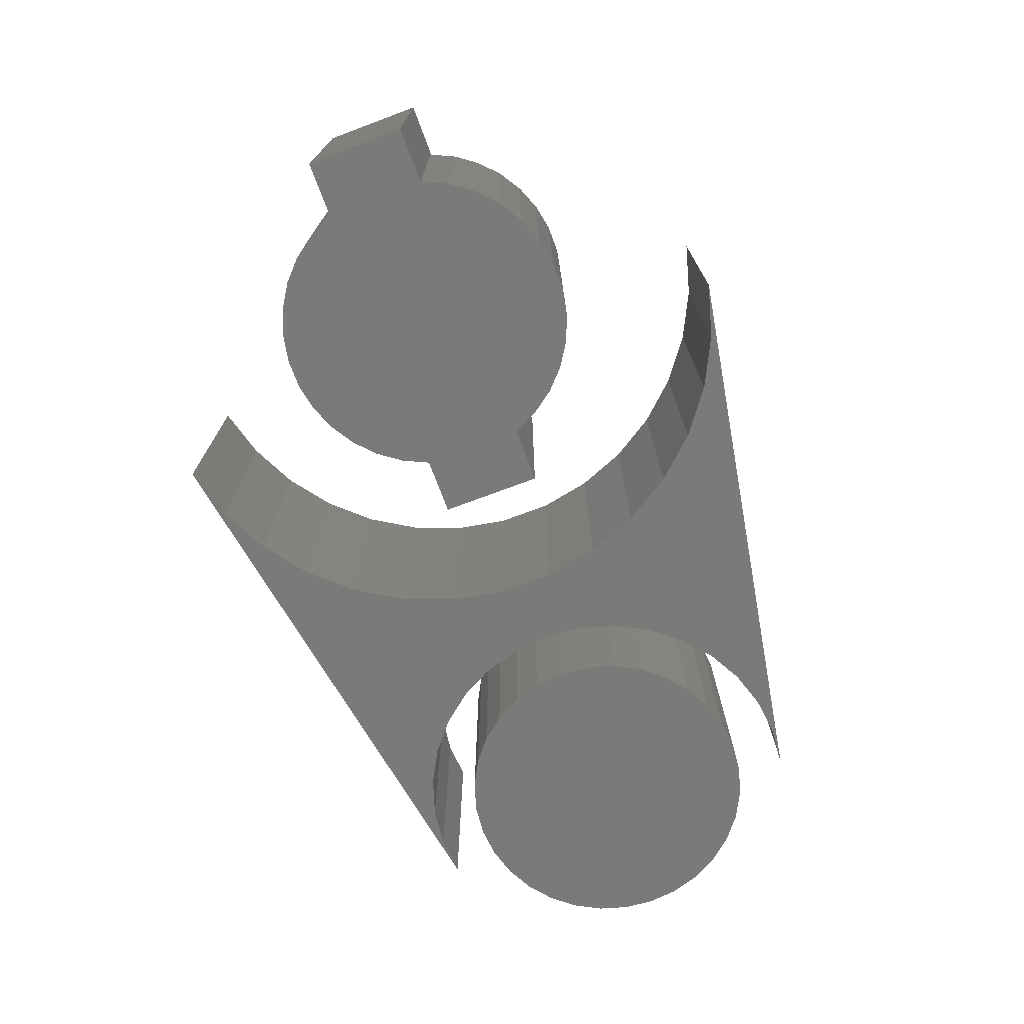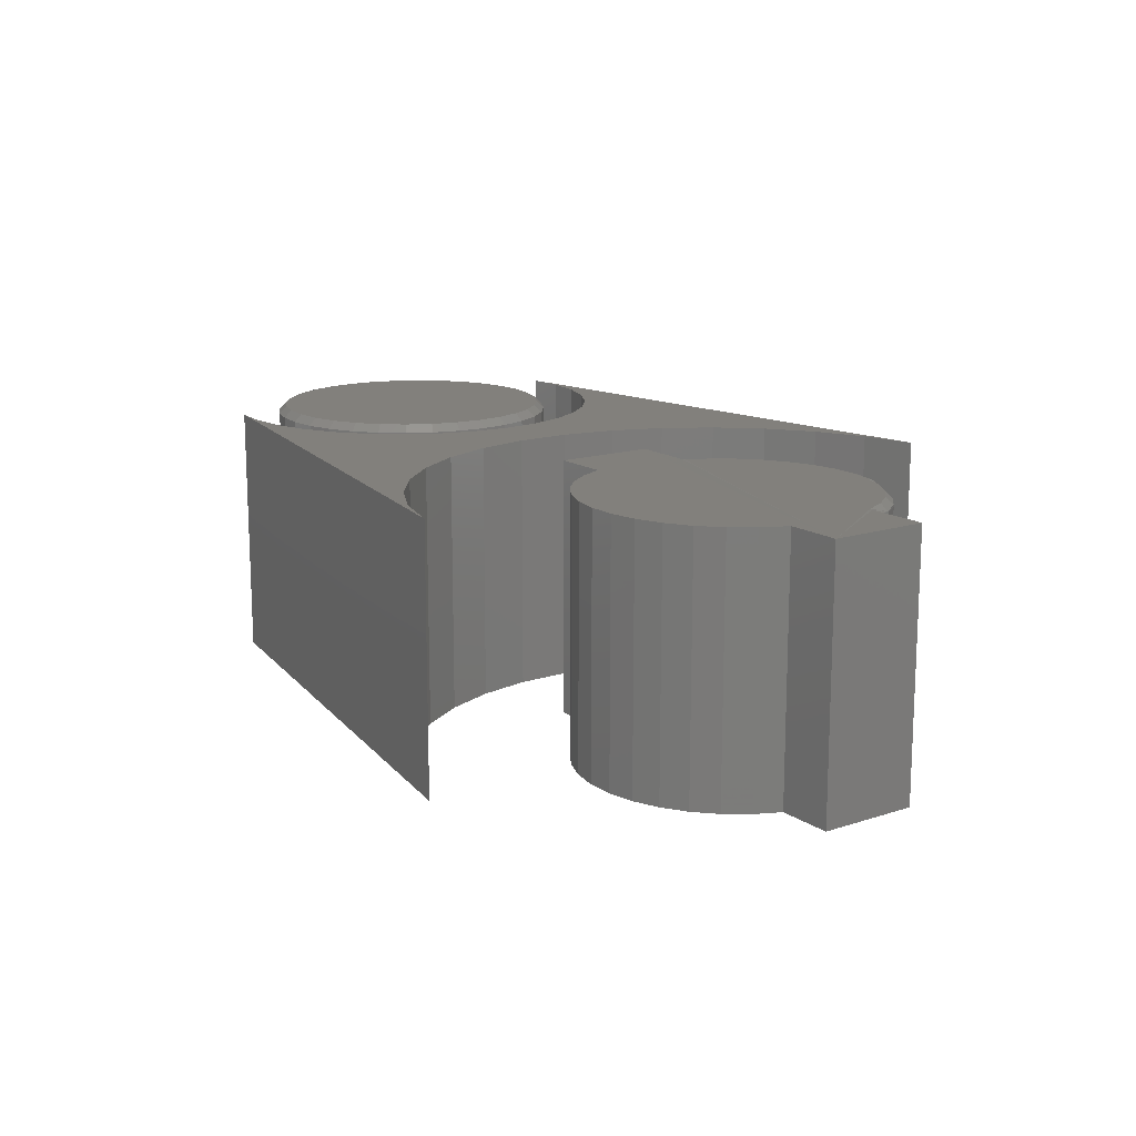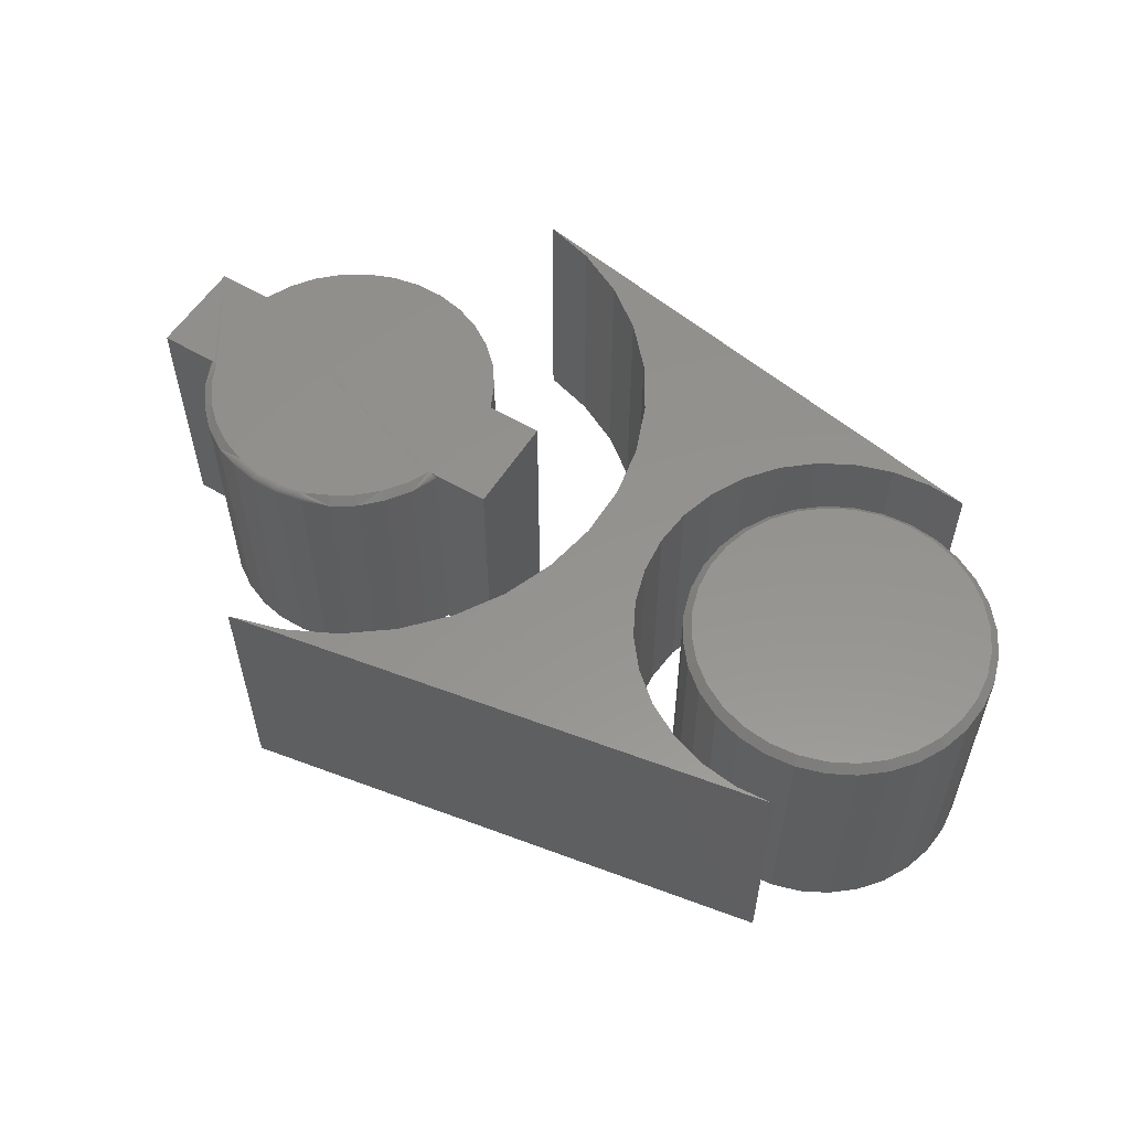
<metadata>
{"format":"stl","ext":"stl","renderer":"f3d","projection":"perspective","resolution":1024,"background":"white","views":[{"elev":-73.1,"azim":-69.5,"up":"+Y"},{"elev":14.7,"azim":-125.3,"up":"+Y"},{"elev":56.4,"azim":31.7,"up":"+Y"}]}
</metadata>
<code>
# stl→obj: 284 verts, 556 faces
v 0.1067 -0.006288 0.09691
v 0.1151 2.287e-17 0.07257
v 0.09963 2.201e-17 0.0933
v 0.08056 2.095e-17 0.1108
v 0.08655 -0.007812 0.1161
v -0.1074 1.052e-17 0.0933
v -0.1145 -0.006288 0.09691
v -0.09437 -0.007812 0.1161
v -0.08837 1.157e-17 0.1108
v -0.1229 9.655e-18 0.07257
v 0.1068 -0.007812 0.09701
v 0.03552 -0.0001501 0.1352
v 0.05859 1.973e-17 0.1245
v 0.03447 1.839e-17 0.1339
v -0.1146 -0.007812 0.09701
v -0.1309 -0.007812 0.0745
v -0.1308 -0.006288 0.07443
v -0.1369 -0.000377 0.04934
v -0.1392 -0.001483 0.04934
v -0.1411 -0.003209 0.04934
v -0.1423 -0.005391 0.04934
v -0.1427 -0.007812 0.04934
v -0.1344 8.663e-18 0.04934
v 0.123 -0.006288 0.07443
v 0.1333 -0.003209 0.04934
v 0.1314 -0.001483 0.04934
v 0.1291 -0.000377 0.04934
v 0.1265 2.257e-17 0.04934
v 0.1231 -0.007812 0.0745
v 0.1349 -0.007812 0.04934
v 0.1345 -0.005391 0.04934
v 0.06311 -0.007812 0.131
v 0.03593 -0.0005947 0.1366
v 0.03631 -0.001317 0.1379
v 0.03664 -0.002288 0.139
v 0.03691 -0.003472 0.1399
v 0.03711 -0.004823 0.1406
v 0.03724 -0.006288 0.1411
v 0.03728 -0.007812 0.1412
v -0.07092 -0.007812 0.131
v -0.04509 -0.007812 0.1412
v -0.04505 -0.006288 0.1411
v -0.04492 -0.004823 0.1406
v -0.04472 -0.003472 0.1399
v -0.04445 -0.002288 0.139
v -0.04412 -0.001317 0.1379
v -0.04374 -0.0005947 0.1366
v -0.04333 -0.0001501 0.1352
v -0.04229 1.413e-17 0.1339
v -0.0664 1.279e-17 0.1245
v 0.009987 -0.007812 0.1464
v 0.009972 -0.006288 0.1463
v 0.009931 -0.004823 0.1458
v 0.009862 -0.003472 0.1451
v 0.009771 -0.002288 0.1441
v 0.009659 -0.001317 0.143
v 0.009532 -0.0005947 0.1416
v 0.009394 -0.0001501 0.1402
v 0.009035 1.698e-17 0.1387
v -0.0178 -0.007812 0.1464
v -0.01778 -0.006288 0.1463
v -0.01774 -0.004823 0.1458
v -0.01767 -0.003472 0.1451
v -0.01758 -0.002288 0.1441
v -0.01747 -0.001317 0.143
v -0.01734 -0.0005947 0.1416
v -0.01721 -0.0001501 0.1402
v -0.01685 1.554e-17 0.1387
v -0.1982 7.872e-18 0.04934
v -0.1982 5.478e-18 -0.04934
v -0.1982 -0.2578 0.04934
v -0.1982 -0.2578 -0.04934
v 0.1904 2.705e-17 -0.04934
v 0.1904 2.705e-17 0.04934
v 0.1904 -0.2578 -0.04934
v 0.1904 -0.2578 0.04934
v 0.03728 3.004e-17 -0.1412
v -0.04509 2.547e-17 -0.1412
v 0.06311 3.148e-17 -0.131
v -0.0178 2.698e-17 -0.1464
v 0.009987 2.853e-17 -0.1464
v 0.1349 3.546e-17 -0.04934
v -0.1427 8.559e-18 -0.04934
v -0.07092 2.404e-17 -0.131
v -0.09437 2.273e-17 -0.1161
v 0.08655 3.278e-17 -0.1161
v -0.1146 2.161e-17 -0.09701
v 0.1068 3.39e-17 -0.09701
v -0.1309 2.071e-17 -0.0745
v 0.1231 3.48e-17 -0.0745
v -0.1427 -0.2578 0.04934
v -0.1309 -0.2578 0.0745
v -0.1146 -0.2578 0.09701
v -0.09437 -0.2578 0.1161
v -0.07092 -0.2578 0.131
v -0.04509 -0.2578 0.1412
v -0.0178 -0.2578 0.1464
v 0.009987 -0.2578 0.1464
v 0.03728 -0.2578 0.1412
v 0.06311 -0.2578 0.131
v 0.08655 -0.2578 0.1161
v 0.1068 -0.2578 0.09701
v 0.1231 -0.2578 0.0745
v 0.1349 -0.2578 0.04934
v 0.06311 -0.2578 -0.131
v -0.04509 -0.2578 -0.1412
v 0.03728 -0.2578 -0.1412
v -0.0178 -0.2578 -0.1464
v 0.009987 -0.2578 -0.1464
v -0.1427 -0.2578 -0.04934
v 0.1349 -0.2578 -0.04934
v 0.1231 -0.2578 -0.0745
v -0.1309 -0.2578 -0.0745
v 0.1068 -0.2578 -0.09701
v -0.1146 -0.2578 -0.09701
v 0.08655 -0.2578 -0.1161
v -0.09437 -0.2578 -0.1161
v -0.07092 -0.2578 -0.131
v 0.5567 1.096e-17 0.1402
v 0.5841 1.247e-17 0.1375
v 0.5294 9.438e-18 0.1375
v 0.5031 7.978e-18 0.1295
v 0.6104 1.393e-17 0.1295
v 0.5841 1.247e-17 -0.1375
v 0.5294 9.438e-18 -0.1375
v 0.6104 1.393e-17 -0.1295
v 0.5567 1.096e-17 -0.1402
v 0.5031 7.978e-18 -0.1295
v 0.4788 6.632e-18 -0.1166
v 0.6346 1.528e-17 -0.1166
v 0.4576 5.452e-18 -0.09915
v 0.6559 1.646e-17 -0.09915
v 0.4402 4.484e-18 -0.0779
v 0.6733 1.743e-17 -0.0779
v 0.4272 3.765e-18 -0.05366
v 0.6863 1.815e-17 -0.05366
v 0.4192 3.322e-18 -0.02735
v 0.6943 1.859e-17 -0.02735
v 0.4165 3.173e-18 -2.24e-16
v 0.697 1.874e-17 -4.359e-17
v 0.4192 3.322e-18 0.02735
v 0.6943 1.859e-17 0.02735
v 0.4272 3.765e-18 0.05366
v 0.6863 1.815e-17 0.05366
v 0.4402 4.484e-18 0.0779
v 0.6733 1.743e-17 0.0779
v 0.4576 5.452e-18 0.09915
v 0.6559 1.646e-17 0.09915
v 0.4788 6.632e-18 0.1166
v 0.6346 1.528e-17 0.1166
v 0.7048 -0.007812 -3.566e-16
v 0.7048 -0.2578 -5.74e-17
v 0.7019 -0.007812 -0.02888
v 0.7019 -0.2578 -0.02888
v 0.6935 -0.007812 -0.05665
v 0.6935 -0.2578 -0.05665
v 0.6798 -0.007812 -0.08224
v 0.6798 -0.2578 -0.08224
v 0.6614 -0.007812 -0.1047
v 0.6614 -0.2578 -0.1047
v 0.639 -0.007812 -0.1231
v 0.639 -0.2578 -0.1231
v 0.6134 -0.007812 -0.1368
v 0.6134 -0.2578 -0.1368
v 0.5856 -0.007812 -0.1452
v 0.5856 -0.2578 -0.1452
v 0.5567 -0.007812 -0.148
v 0.5567 -0.2578 -0.148
v 0.5279 -0.007812 -0.1452
v 0.5279 -0.2578 -0.1452
v 0.5001 -0.007812 -0.1368
v 0.5001 -0.2578 -0.1368
v 0.4745 -0.007812 -0.1231
v 0.4745 -0.2578 -0.1231
v 0.4521 -0.007812 -0.1047
v 0.4521 -0.2578 -0.1047
v 0.4337 -0.007812 -0.08224
v 0.4337 -0.2578 -0.08224
v 0.42 -0.007812 -0.05665
v 0.42 -0.2578 -0.05665
v 0.4116 -0.007812 -0.02888
v 0.4116 -0.2578 -0.02888
v 0.4087 -0.007812 -2.116e-16
v 0.4087 -0.2578 -2.116e-16
v 0.4116 -0.007812 0.02888
v 0.4116 -0.2578 0.02888
v 0.42 -0.007812 0.05665
v 0.42 -0.2578 0.05665
v 0.4337 -0.007812 0.08224
v 0.4337 -0.2578 0.08224
v 0.4521 -0.007812 0.1047
v 0.4521 -0.2578 0.1047
v 0.4745 -0.007812 0.1231
v 0.4745 -0.2578 0.1231
v 0.5001 -0.007812 0.1368
v 0.5001 -0.2578 0.1368
v 0.5279 -0.007812 0.1452
v 0.5279 -0.2578 0.1452
v 0.5567 -0.007812 0.148
v 0.5567 -0.2578 0.148
v 0.5856 -0.007812 0.1452
v 0.5856 -0.2578 0.1452
v 0.6134 -0.007812 0.1368
v 0.6134 -0.2578 0.1368
v 0.639 -0.007812 0.1231
v 0.639 -0.2578 0.1231
v 0.6614 -0.007812 0.1047
v 0.6614 -0.2578 0.1047
v 0.6798 -0.007812 0.08224
v 0.6798 -0.2578 0.08224
v 0.6935 -0.007812 0.05665
v 0.6935 -0.2578 0.05665
v 0.7019 -0.007812 0.02888
v 0.7019 -0.2578 0.02888
v 0.5902 -0.2578 -0.1917
v 0.1112 -0.2578 -0.2733
v 0.05933 -0.2578 -0.2882
v 0.5527 -0.2578 -0.1945
v 0.05933 -0.2578 0.2882
v 0.5527 -0.2578 0.1945
v 0.5902 -0.2578 0.1917
v 0.1112 -0.2578 0.2733
v 0.1595 -0.2578 -0.2491
v 0.1595 -0.2578 0.2491
v 0.2026 -0.2578 0.2164
v 0.2389 -0.2578 0.1765
v 0.4796 -0.2578 0.1785
v 0.5154 -0.2578 0.1901
v 0.2026 -0.2578 -0.2164
v 0.5154 -0.2578 -0.1901
v 0.4796 -0.2578 -0.1785
v 0.2389 -0.2578 -0.1765
v 0.4467 -0.2578 0.1603
v 0.2673 -0.2578 0.1305
v 0.4179 -0.2578 0.1361
v 0.3943 -0.2578 0.1068
v 0.2868 -0.2578 0.08011
v 0.3768 -0.2578 0.07347
v 0.366 -0.2578 0.03744
v 0.2967 -0.2578 0.02701
v 0.3624 -0.2578 -5.461e-18
v 0.2967 -0.2578 -0.02701
v 0.366 -0.2578 -0.03744
v 0.3768 -0.2578 -0.07347
v 0.2868 -0.2578 -0.08011
v 0.3943 -0.2578 -0.1068
v 0.2673 -0.2578 -0.1305
v 0.4179 -0.2578 -0.1361
v 0.4467 -0.2578 -0.1603
v 0.05933 -1.258e-17 -0.2882
v 0.1112 -8.506e-18 -0.2733
v 0.5902 3.885e-17 -0.1917
v 0.5527 4.445e-17 -0.1945
v 0.5902 6.823e-17 0.1917
v 0.5527 6.604e-17 0.1945
v 0.05933 3.234e-17 0.2882
v 0.1112 2.183e-17 0.2733
v 0.1595 -4.147e-18 -0.2491
v 0.1595 2.351e-17 0.2491
v 0.2026 2.438e-17 0.2164
v 0.5154 6.346e-17 0.1901
v 0.4796 6.059e-17 0.1785
v 0.2389 2.443e-17 0.1765
v 0.2026 3.534e-19 -0.2164
v 0.2389 4.841e-18 -0.1765
v 0.4796 4.077e-17 -0.1785
v 0.5154 4.236e-17 -0.1901
v 0.4179 5.438e-17 0.1361
v 0.2673 2.365e-17 0.1305
v 0.4467 5.752e-17 0.1603
v 0.3768 4.834e-17 0.07347
v 0.2868 2.207e-17 0.08011
v 0.3943 5.128e-17 0.1068
v 0.366 4.151e-17 -0.03744
v 0.2967 1.674e-17 -0.02701
v 0.3624 4.336e-17 -1.977e-17
v 0.2967 1.974e-17 0.02701
v 0.366 4.567e-17 0.03744
v 0.4179 3.927e-17 -0.1361
v 0.2673 9.165e-18 -0.1305
v 0.3943 3.943e-17 -0.1068
v 0.2868 1.318e-17 -0.08011
v 0.3768 4.018e-17 -0.07347
v 0.4467 3.973e-17 -0.1603
f 1 2 3
f 4 5 3
f 6 7 8
f 6 8 9
f 10 7 6
f 5 11 1
f 5 1 3
f 12 13 14
f 8 7 15
f 16 15 7
f 17 18 19
f 17 19 20
f 17 20 21
f 17 21 22
f 17 22 16
f 17 16 7
f 17 7 10
f 17 10 23
f 17 23 18
f 24 25 26
f 24 26 27
f 24 27 28
f 24 28 2
f 24 2 1
f 24 1 11
f 24 11 29
f 24 29 30
f 24 30 31
f 24 31 25
f 32 5 4
f 32 4 13
f 32 13 12
f 32 12 33
f 32 33 34
f 32 34 35
f 32 35 36
f 32 36 37
f 32 37 38
f 32 38 39
f 40 41 42
f 40 42 43
f 40 43 44
f 40 44 45
f 40 45 46
f 40 46 47
f 40 47 48
f 40 48 49
f 40 49 50
f 40 50 9
f 40 9 8
f 51 39 52
f 52 39 38
f 52 38 53
f 53 38 37
f 53 37 54
f 54 37 36
f 54 36 55
f 55 36 35
f 55 35 56
f 56 35 34
f 56 34 57
f 57 34 33
f 57 33 58
f 58 33 12
f 58 12 59
f 59 12 14
f 60 51 61
f 61 51 52
f 61 52 62
f 62 52 53
f 62 53 63
f 63 53 54
f 63 54 64
f 64 54 55
f 64 55 65
f 65 55 56
f 65 56 66
f 66 56 57
f 66 57 67
f 67 57 58
f 67 58 68
f 68 58 59
f 41 60 42
f 42 60 61
f 42 61 43
f 43 61 62
f 43 62 44
f 44 62 63
f 44 63 45
f 45 63 64
f 45 64 46
f 46 64 65
f 46 65 47
f 47 65 66
f 47 66 48
f 48 66 67
f 48 67 49
f 49 67 68
f 69 70 71
f 71 70 72
f 73 74 75
f 75 74 76
f 49 68 59
f 14 49 59
f 50 49 14
f 77 78 79
f 80 78 77
f 81 80 77
f 74 73 82
f 74 82 83
f 74 83 70
f 70 69 18
f 70 18 23
f 70 23 28
f 70 28 27
f 70 27 74
f 14 13 50
f 50 13 4
f 50 4 9
f 9 4 3
f 9 3 6
f 6 3 2
f 6 2 10
f 10 2 28
f 10 28 23
f 78 84 79
f 79 84 85
f 79 85 86
f 86 85 87
f 86 87 88
f 88 87 89
f 88 89 90
f 90 89 83
f 90 83 82
f 22 91 16
f 16 91 92
f 16 92 15
f 15 92 93
f 15 93 8
f 8 93 94
f 8 94 40
f 40 94 95
f 40 95 41
f 41 95 96
f 41 96 60
f 60 96 97
f 60 97 51
f 51 97 98
f 51 98 39
f 39 98 99
f 39 99 32
f 32 99 100
f 32 100 5
f 5 100 101
f 5 101 11
f 11 101 102
f 11 102 29
f 29 102 103
f 29 103 30
f 30 103 104
f 74 27 26
f 74 26 25
f 74 25 31
f 74 31 30
f 74 30 104
f 74 104 76
f 69 71 91
f 69 91 22
f 69 22 21
f 69 21 20
f 69 20 19
f 69 19 18
f 98 97 96
f 98 96 99
f 99 96 95
f 105 106 107
f 107 106 108
f 107 108 109
f 76 72 110
f 76 110 111
f 76 111 75
f 72 76 104
f 72 104 91
f 72 91 71
f 91 104 92
f 92 104 103
f 92 103 93
f 93 103 102
f 93 102 94
f 94 102 101
f 94 101 95
f 95 101 100
f 95 100 99
f 111 110 112
f 112 110 113
f 112 113 114
f 114 113 115
f 114 115 116
f 116 115 117
f 116 117 105
f 105 117 118
f 105 118 106
f 111 82 75
f 75 82 73
f 82 111 90
f 90 111 112
f 90 112 88
f 88 112 114
f 88 114 86
f 86 114 116
f 86 116 79
f 79 116 105
f 79 105 77
f 77 105 107
f 77 107 81
f 81 107 109
f 81 109 80
f 80 109 108
f 80 108 78
f 78 108 106
f 78 106 84
f 84 106 118
f 84 118 85
f 85 118 117
f 85 117 87
f 87 117 115
f 87 115 89
f 89 115 113
f 89 113 83
f 83 113 110
f 72 70 110
f 110 70 83
f 119 120 121
f 122 121 120
f 123 122 120
f 124 125 126
f 127 125 124
f 125 128 126
f 126 128 129
f 126 129 130
f 130 129 131
f 130 131 132
f 132 131 133
f 132 133 134
f 134 133 135
f 134 135 136
f 136 135 137
f 136 137 138
f 138 137 139
f 138 139 140
f 140 139 141
f 140 141 142
f 142 141 143
f 142 143 144
f 144 143 145
f 144 145 146
f 146 145 147
f 146 147 148
f 148 147 149
f 148 149 150
f 150 149 122
f 150 122 123
f 151 152 153
f 153 152 154
f 153 154 155
f 155 154 156
f 155 156 157
f 157 156 158
f 157 158 159
f 159 158 160
f 159 160 161
f 161 160 162
f 161 162 163
f 163 162 164
f 163 164 165
f 165 164 166
f 165 166 167
f 167 166 168
f 167 168 169
f 169 168 170
f 169 170 171
f 171 170 172
f 171 172 173
f 173 172 174
f 173 174 175
f 175 174 176
f 175 176 177
f 177 176 178
f 177 178 179
f 179 178 180
f 179 180 181
f 181 180 182
f 181 182 183
f 183 182 184
f 183 184 185
f 185 184 186
f 185 186 187
f 187 186 188
f 187 188 189
f 189 188 190
f 189 190 191
f 191 190 192
f 191 192 193
f 193 192 194
f 193 194 195
f 195 194 196
f 195 196 197
f 197 196 198
f 197 198 199
f 199 198 200
f 199 200 201
f 201 200 202
f 201 202 203
f 203 202 204
f 203 204 205
f 205 204 206
f 205 206 207
f 207 206 208
f 207 208 209
f 209 208 210
f 209 210 211
f 211 210 212
f 211 212 213
f 213 212 214
f 213 214 151
f 151 214 152
f 140 213 151
f 140 142 213
f 183 141 139
f 183 185 141
f 144 211 213
f 144 213 142
f 146 207 209
f 209 211 146
f 146 211 144
f 123 203 205
f 123 205 150
f 205 148 150
f 120 199 201
f 201 203 120
f 120 203 123
f 122 195 197
f 122 197 121
f 197 119 121
f 149 191 193
f 193 195 149
f 149 195 122
f 143 187 189
f 143 189 145
f 189 147 145
f 185 187 141
f 141 187 143
f 207 146 148
f 148 205 207
f 199 120 119
f 119 197 199
f 191 149 147
f 147 189 191
f 139 181 183
f 139 137 181
f 151 138 140
f 151 153 138
f 135 179 181
f 135 181 137
f 133 175 177
f 177 179 133
f 133 179 135
f 128 171 173
f 128 173 129
f 173 131 129
f 125 167 169
f 169 171 125
f 125 171 128
f 126 163 165
f 126 165 124
f 165 127 124
f 130 159 161
f 161 163 130
f 130 163 126
f 136 155 157
f 136 157 134
f 157 132 134
f 153 155 138
f 138 155 136
f 175 133 131
f 131 173 175
f 167 125 127
f 127 165 167
f 159 130 132
f 132 157 159
f 198 202 200
f 202 198 196
f 202 196 204
f 164 170 166
f 166 170 168
f 204 196 206
f 206 196 194
f 206 194 208
f 208 194 192
f 208 192 210
f 210 192 190
f 210 190 212
f 212 190 188
f 212 188 214
f 214 188 186
f 214 186 152
f 152 186 184
f 152 184 154
f 154 184 182
f 154 182 156
f 156 182 180
f 156 180 158
f 158 180 178
f 158 178 160
f 160 178 176
f 160 176 162
f 162 176 174
f 162 174 164
f 164 174 172
f 164 172 170
f 215 216 217
f 215 218 216
f 219 220 221
f 219 222 220
f 216 218 223
f 220 222 224
f 225 226 227
f 225 227 228
f 225 228 220
f 225 220 224
f 229 223 218
f 229 218 230
f 229 230 231
f 229 231 232
f 227 226 233
f 233 226 234
f 233 234 235
f 235 234 236
f 236 234 237
f 236 237 238
f 238 237 239
f 239 237 240
f 239 240 241
f 241 240 242
f 241 242 243
f 243 242 244
f 244 242 245
f 244 245 246
f 246 245 247
f 246 247 248
f 248 247 249
f 249 247 232
f 249 232 231
f 250 251 252
f 251 253 252
f 254 255 256
f 255 257 256
f 258 253 251
f 259 257 255
f 260 259 255
f 260 255 261
f 260 261 262
f 260 262 263
f 264 265 266
f 264 266 267
f 264 267 253
f 264 253 258
f 268 269 270
f 270 269 263
f 270 263 262
f 271 272 273
f 273 272 269
f 273 269 268
f 274 275 276
f 276 275 277
f 276 277 278
f 278 277 272
f 278 272 271
f 279 280 281
f 281 280 282
f 281 282 283
f 283 282 275
f 283 275 274
f 266 265 284
f 284 265 280
f 284 280 279
f 221 254 219
f 219 254 256
f 276 243 274
f 274 243 244
f 274 244 283
f 283 244 246
f 283 246 281
f 281 246 248
f 281 248 279
f 279 248 249
f 279 249 284
f 284 249 231
f 284 231 266
f 266 231 230
f 266 230 267
f 267 230 218
f 267 218 253
f 253 218 215
f 253 215 252
f 243 276 241
f 241 276 278
f 241 278 239
f 239 278 271
f 239 271 238
f 238 271 273
f 238 273 236
f 236 273 268
f 236 268 235
f 235 268 270
f 235 270 233
f 233 270 262
f 233 262 227
f 227 262 261
f 227 261 228
f 228 261 255
f 228 255 220
f 220 255 254
f 220 254 221
f 217 250 215
f 215 250 252
f 277 237 272
f 272 237 234
f 272 234 269
f 269 234 226
f 269 226 263
f 263 226 225
f 263 225 260
f 260 225 224
f 260 224 259
f 259 224 222
f 259 222 257
f 257 222 219
f 257 219 256
f 237 277 240
f 240 277 275
f 240 275 242
f 242 275 282
f 242 282 245
f 245 282 280
f 245 280 247
f 247 280 265
f 247 265 232
f 232 265 264
f 232 264 229
f 229 264 258
f 229 258 223
f 223 258 251
f 223 251 216
f 216 251 250
f 216 250 217

</code>
